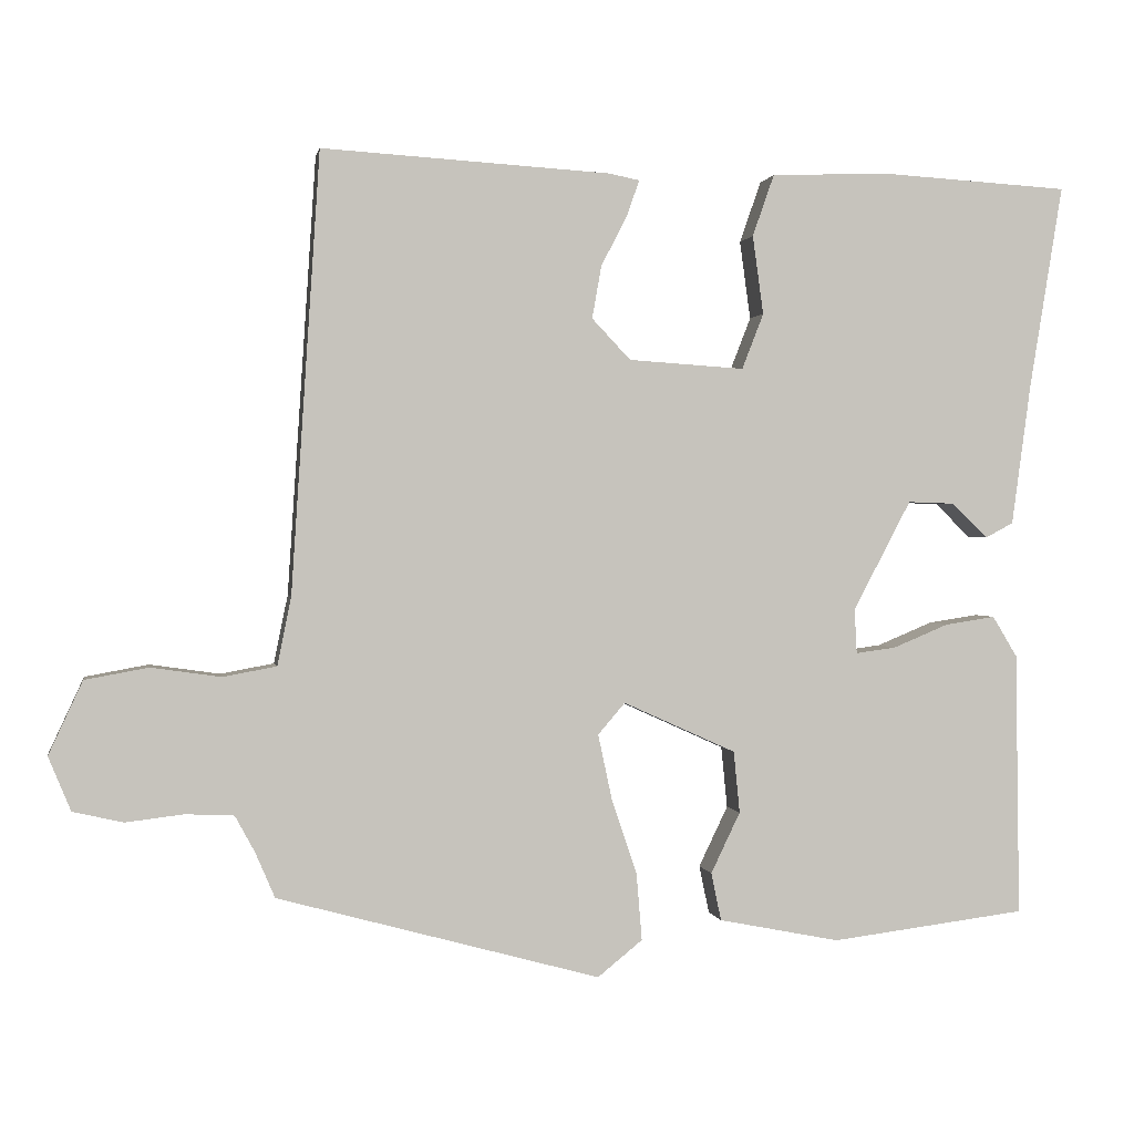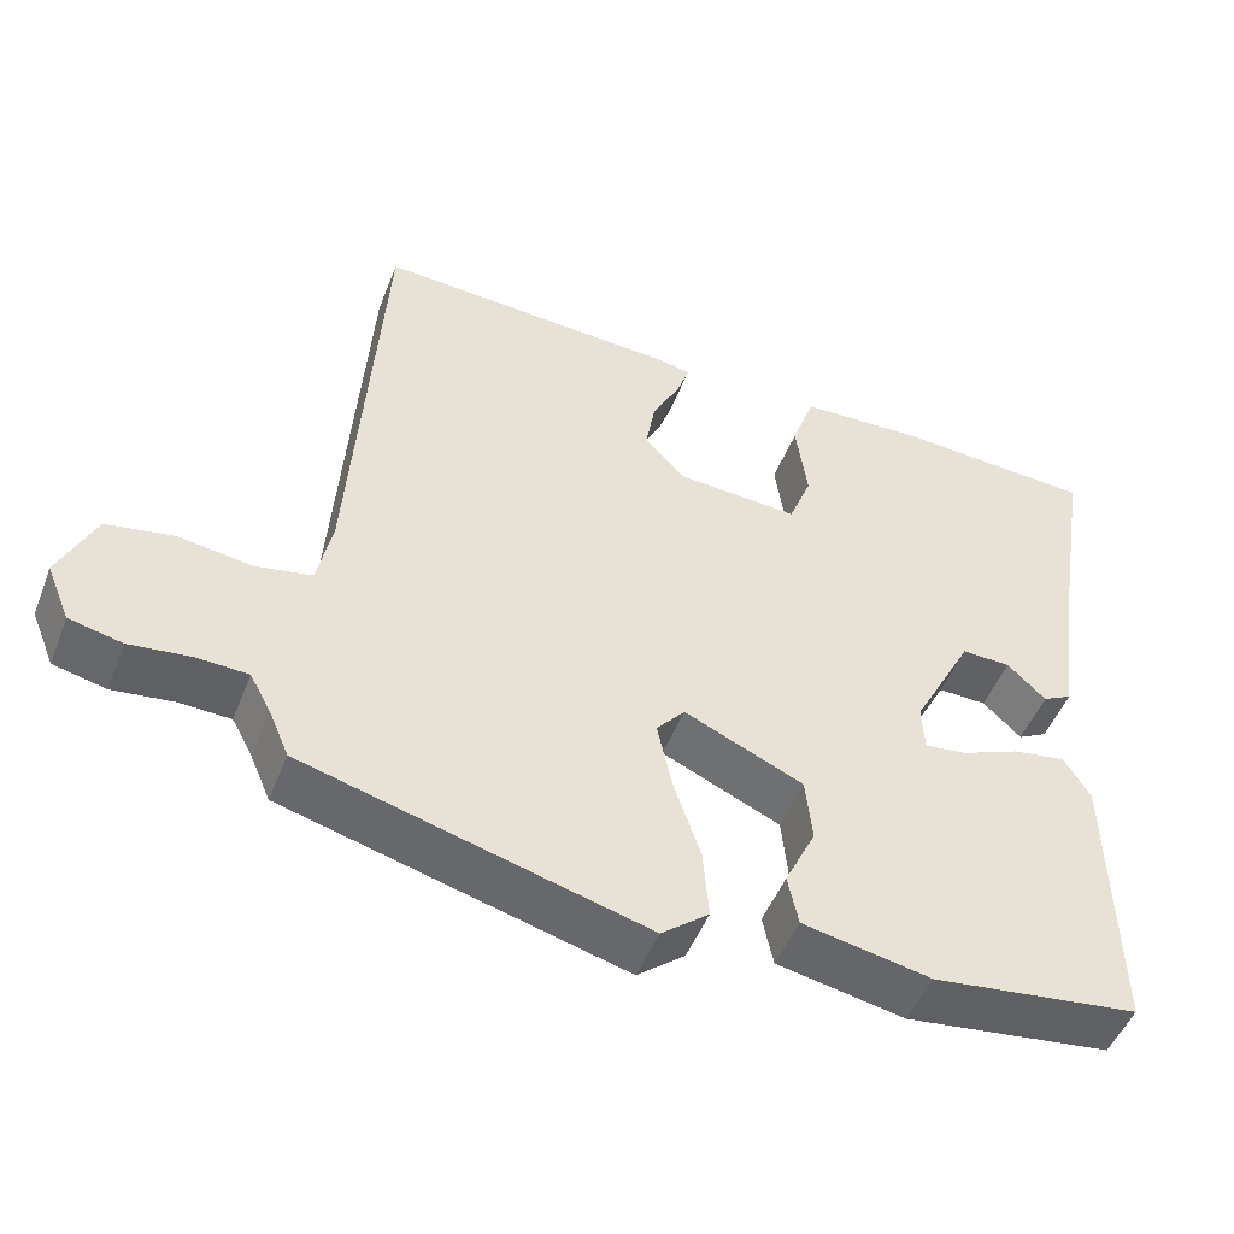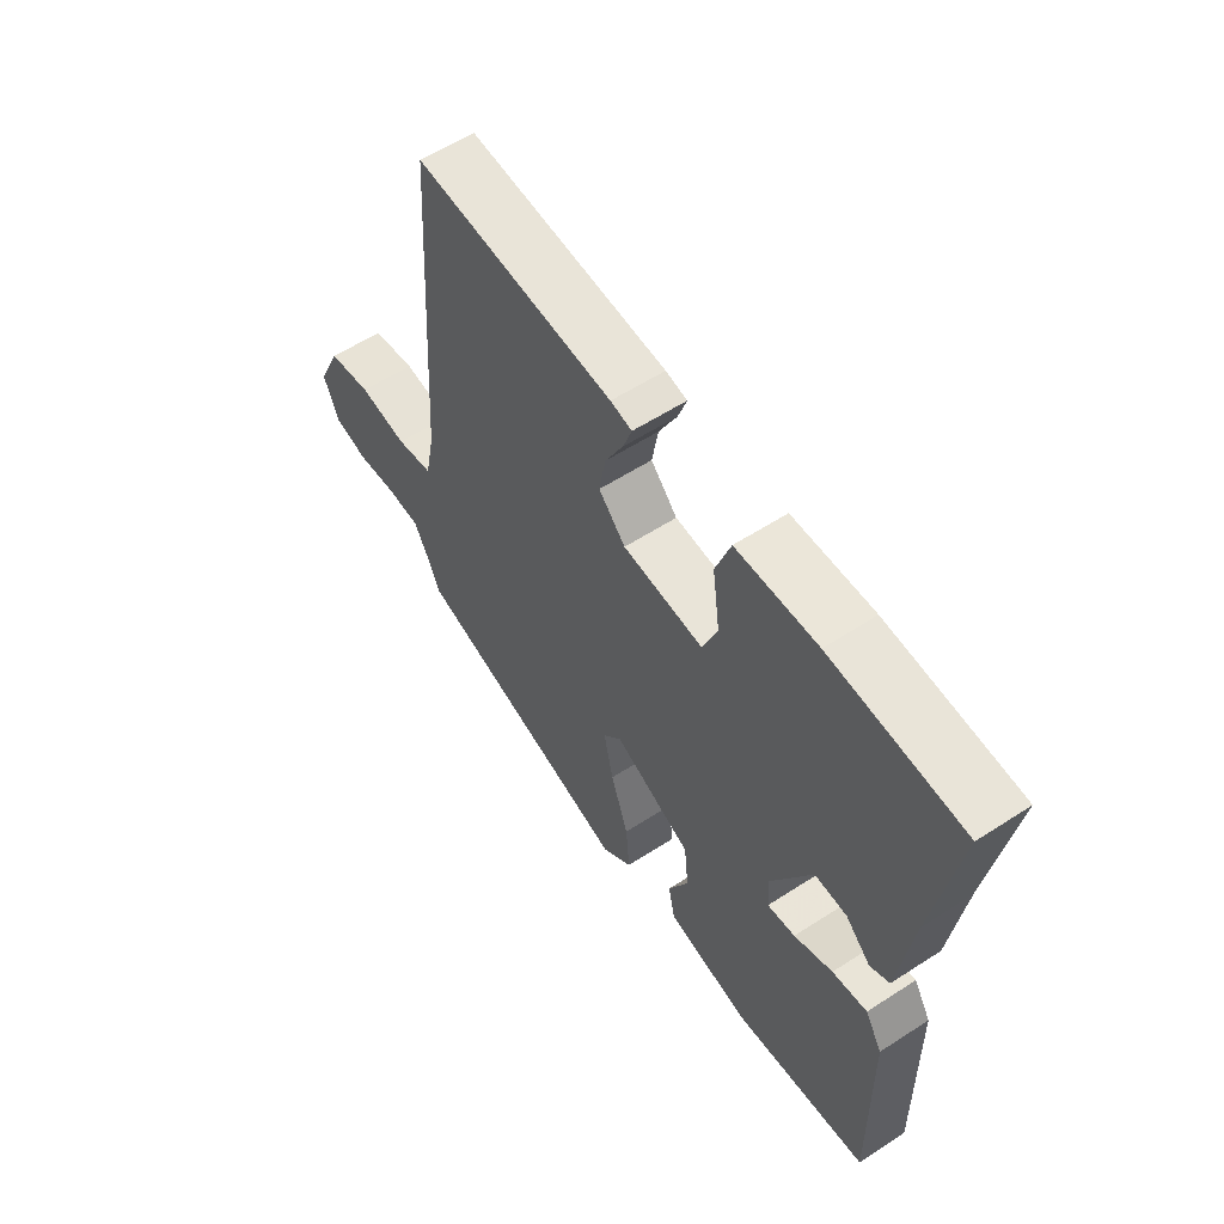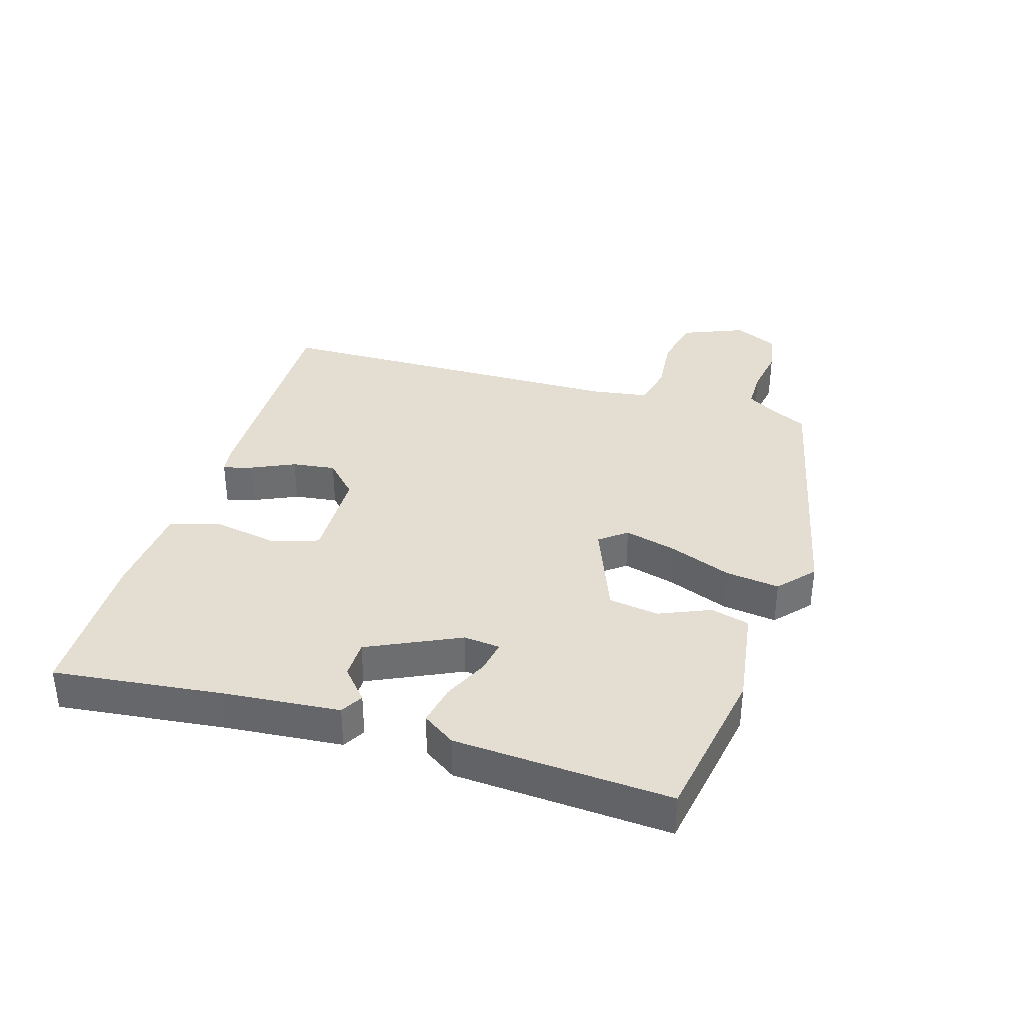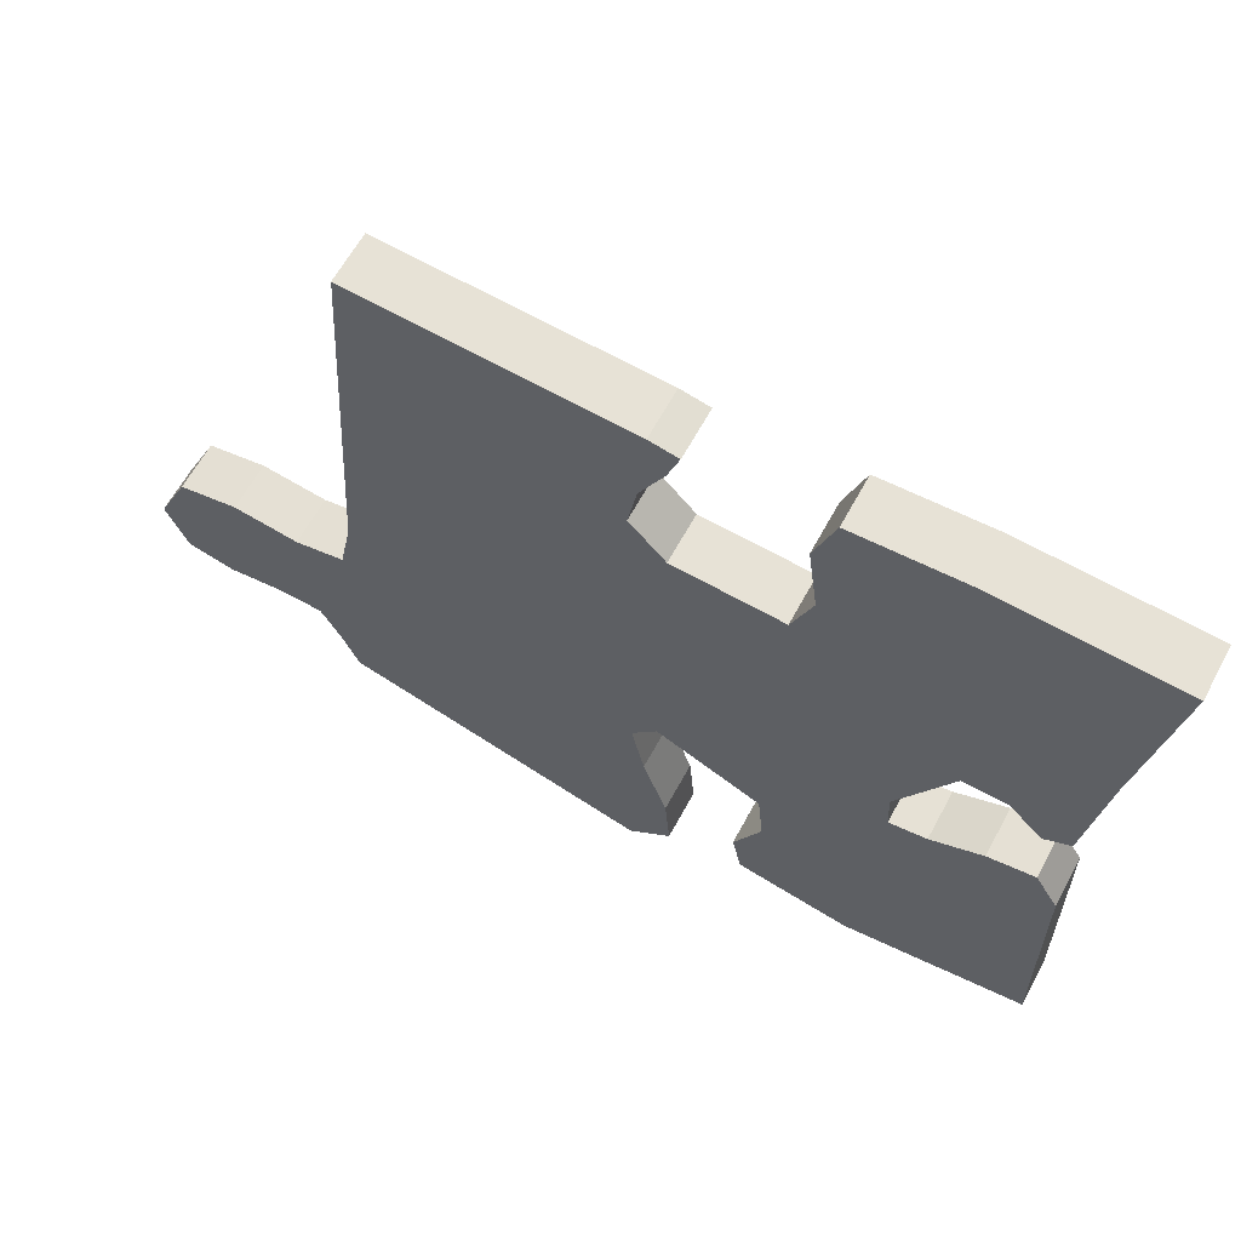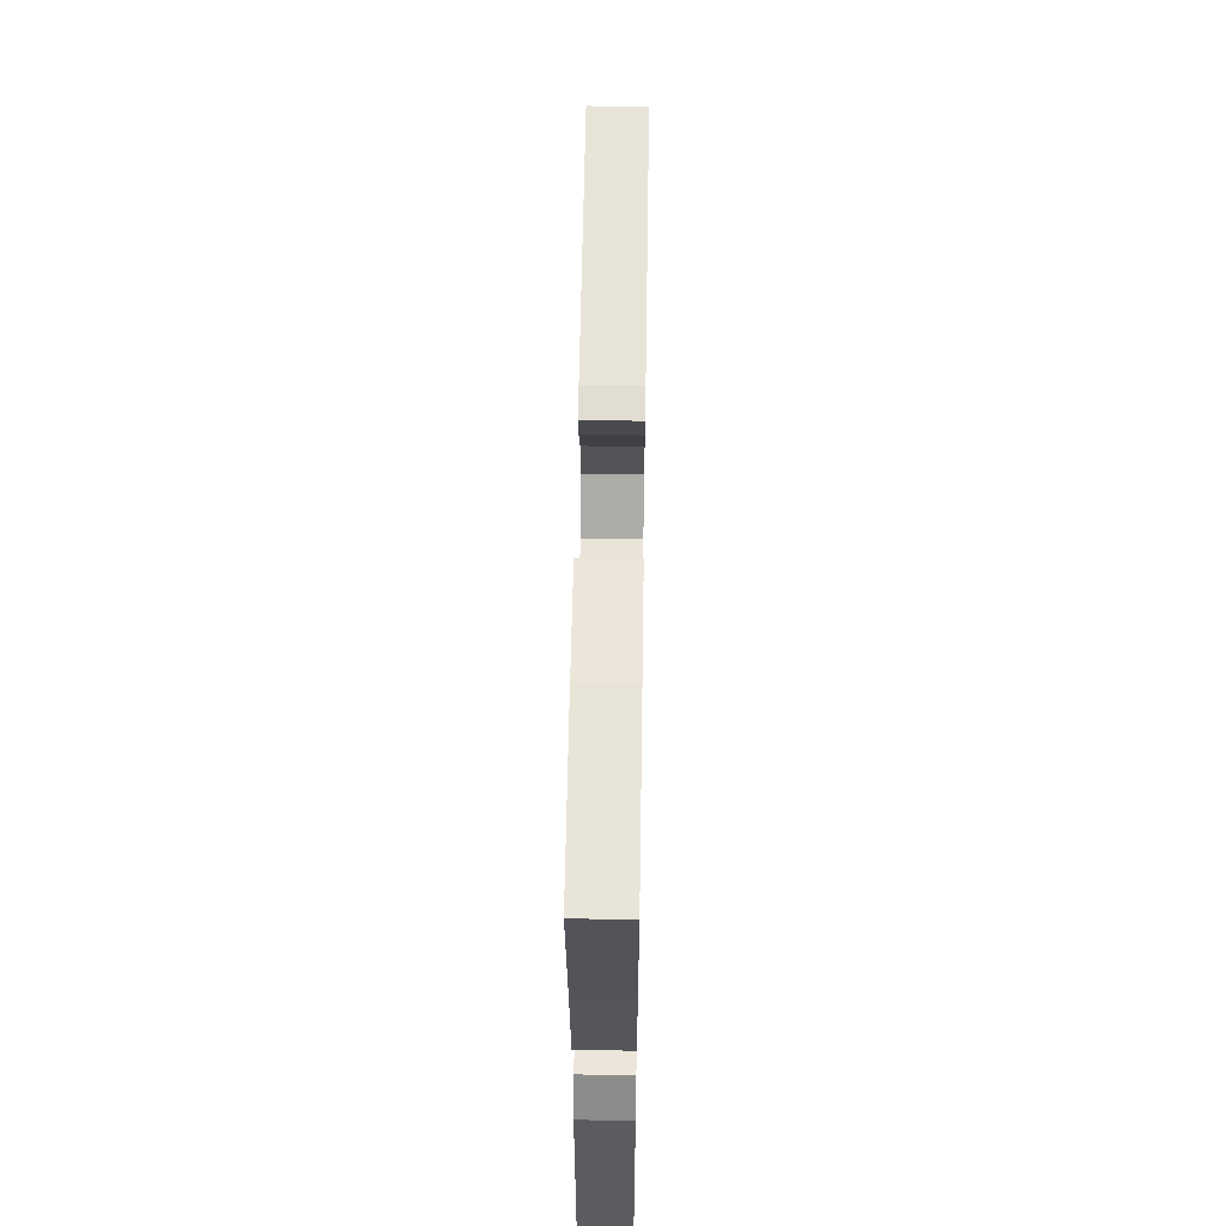
<metadata>
{"format":"obj","ext":"obj","renderer":"f3d","projection":"perspective","resolution":1024,"background":"white","views":[{"elev":0.9,"azim":-10.0,"up":"+Z"},{"elev":-49.3,"azim":-21.0,"up":"+Z"},{"elev":57.9,"azim":56.1,"up":"+Z"},{"elev":36.3,"azim":109.5,"up":"+Y"},{"elev":62.8,"azim":28.4,"up":"+Z"},{"elev":56.9,"azim":90.9,"up":"+Z"}]}
</metadata>
<code>
v 0.548 0.07 0.494
v 0.505 0.07 0.231
v 0.48 0.07 0.047
v 0.444 0.07 0.028
v 0.397 0.07 0.073
v 0.337 0.07 0.075
v 0.262 0.07 -0.067
v 0.265 0.07 -0.125
v 0.317 0.07 -0.118
v 0.389 0.07 -0.088
v 0.454 0.07 -0.078
v 0.486 0.07 -0.131
v 0.491 0.07 -0.473
v 0.238 0.07 -0.505
v 0.081 0.07 -0.474
v 0.068 0.07 -0.412
v 0.106 0.07 -0.333
v 0.098 0.07 -0.253
v -0.048 0.07 -0.187
v -0.083 0.07 -0.228
v -0.065 0.07 -0.312
v -0.032 0.07 -0.411
v -0.025 0.07 -0.497
v -0.083 0.07 -0.544
v -0.501 0.07 -0.43
v -0.526 0.07 -0.372
v -0.552 0.07 -0.324
v -0.615 0.07 -0.321
v -0.69 0.07 -0.33
v -0.755 0.07 -0.315
v -0.784 0.07 -0.245
v -0.74 0.07 -0.15
v -0.658 0.07 -0.135
v -0.567 0.07 -0.148
v -0.498 0.07 -0.135
v -0.48 0.07 -0.046
v -0.443 0.07 0.523
v -0.069 0.07 0.5
v -0.029 0.07 0.492
v -0.045 0.07 0.446
v -0.079 0.07 0.38
v -0.091 0.07 0.312
v -0.041 0.07 0.259
v 0.109 0.07 0.249
v 0.137 0.07 0.321
v 0.123 0.07 0.423
v 0.151 0.07 0.503
v 0.302 0.07 0.509
v 0.548 0 0.494
v 0.505 0 0.231
v 0.48 0 0.047
v 0.444 0 0.028
v 0.397 0 0.073
v 0.337 0 0.075
v 0.262 0 -0.067
v 0.265 0 -0.125
v 0.317 0 -0.118
v 0.389 0 -0.088
v 0.454 0 -0.078
v 0.486 0 -0.131
v 0.491 0 -0.473
v 0.238 0 -0.505
v 0.081 0 -0.474
v 0.068 0 -0.412
v 0.106 0 -0.333
v 0.098 0 -0.253
v -0.048 0 -0.187
v -0.083 0 -0.228
v -0.065 0 -0.312
v -0.032 0 -0.411
v -0.025 0 -0.497
v -0.083 0 -0.544
v -0.501 0 -0.43
v -0.526 0 -0.372
v -0.552 0 -0.324
v -0.615 0 -0.321
v -0.69 0 -0.33
v -0.755 0 -0.315
v -0.784 0 -0.245
v -0.74 0 -0.15
v -0.658 0 -0.135
v -0.567 0 -0.148
v -0.498 0 -0.135
v -0.48 0 -0.046
v -0.443 0 0.523
v -0.069 0 0.5
v -0.029 0 0.492
v -0.045 0 0.446
v -0.079 0 0.38
v -0.091 0 0.312
v -0.041 0 0.259
v 0.109 0 0.249
v 0.137 0 0.321
v 0.123 0 0.423
v 0.151 0 0.503
v 0.302 0 0.509
f 48 1 2
f 47 48 2
f 46 47 2
f 45 46 2
f 44 45 2 3
f 43 44 3
f 39 40 41
f 38 39 41
f 37 38 41
f 36 37 41
f 35 36 41 42
f 32 33 34
f 31 32 34
f 30 31 34
f 29 30 34
f 28 29 34
f 27 28 34 35
f 35 42 43
f 27 35 43
f 26 27 43
f 24 25 26
f 23 24 26
f 22 23 26
f 21 22 26
f 15 16 17
f 14 15 17
f 13 14 17
f 12 13 17
f 11 12 17
f 10 11 17
f 9 10 17
f 8 9 17 18
f 7 8 18 19
f 3 4 5
f 43 3 5
f 43 5 6
f 6 7 19
f 43 6 19
f 26 43 19
f 20 21 26
f 19 20 26
f 50 49 96
f 50 96 95
f 50 95 94
f 50 94 93
f 51 50 93 92
f 51 92 91
f 89 88 87
f 89 87 86
f 89 86 85
f 89 85 84
f 90 89 84 83
f 82 81 80
f 82 80 79
f 82 79 78
f 82 78 77
f 82 77 76
f 83 82 76 75
f 91 90 83
f 91 83 75
f 91 75 74
f 74 73 72
f 74 72 71
f 74 71 70
f 74 70 69
f 65 64 63
f 65 63 62
f 65 62 61
f 65 61 60
f 65 60 59
f 65 59 58
f 65 58 57
f 66 65 57 56
f 67 66 56 55
f 53 52 51
f 53 51 91
f 54 53 91
f 67 55 54
f 67 54 91
f 67 91 74
f 74 69 68
f 74 68 67
f 1 49 50 2
f 2 50 51 3
f 3 51 52 4
f 4 52 53 5
f 5 53 54 6
f 6 54 55 7
f 7 55 56 8
f 8 56 57 9
f 9 57 58 10
f 10 58 59 11
f 11 59 60 12
f 12 60 61 13
f 13 61 62 14
f 14 62 63 15
f 15 63 64 16
f 16 64 65 17
f 17 65 66 18
f 18 66 67 19
f 19 67 68 20
f 20 68 69 21
f 21 69 70 22
f 22 70 71 23
f 23 71 72 24
f 24 72 73 25
f 25 73 74 26
f 26 74 75 27
f 27 75 76 28
f 28 76 77 29
f 29 77 78 30
f 30 78 79 31
f 31 79 80 32
f 32 80 81 33
f 33 81 82 34
f 34 82 83 35
f 35 83 84 36
f 36 84 85 37
f 37 85 86 38
f 38 86 87 39
f 39 87 88 40
f 40 88 89 41
f 41 89 90 42
f 42 90 91 43
f 43 91 92 44
f 44 92 93 45
f 45 93 94 46
f 46 94 95 47
f 47 95 96 48
f 48 96 49 1

</code>
